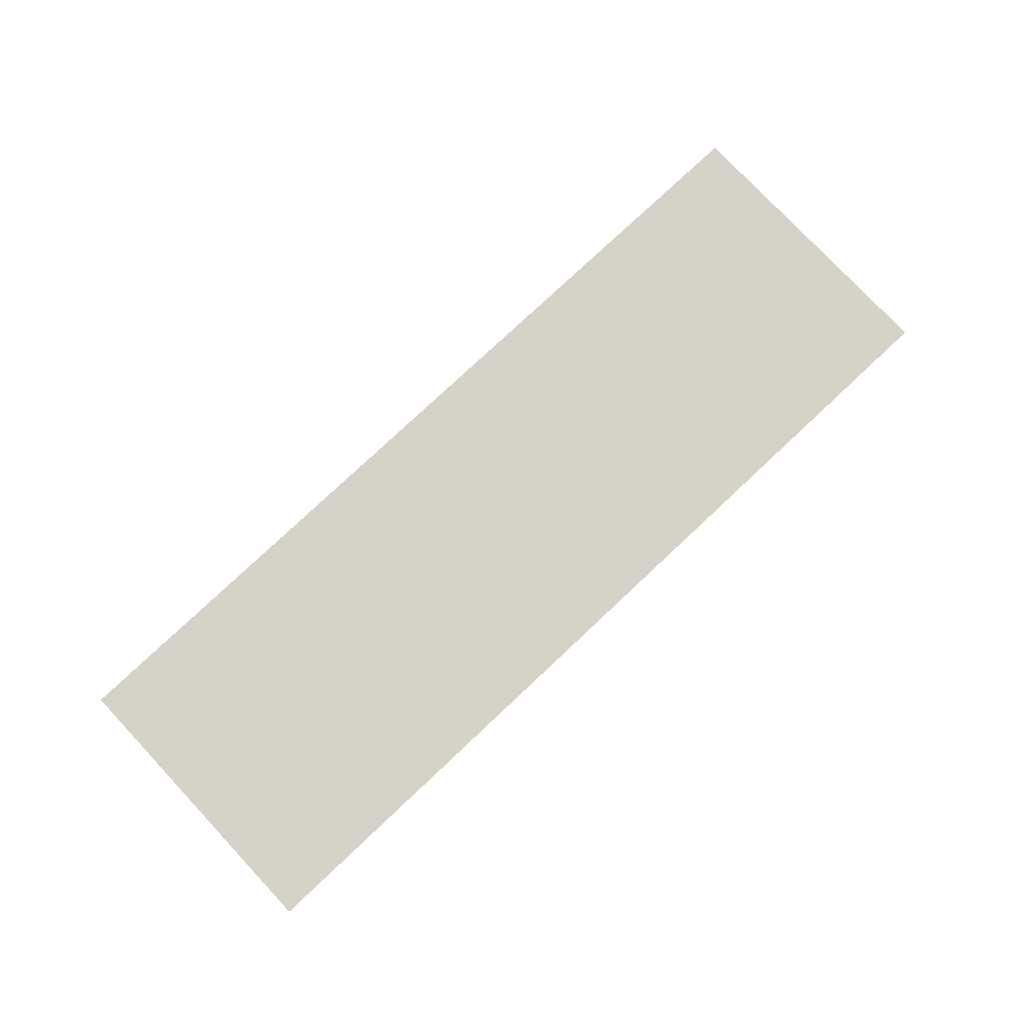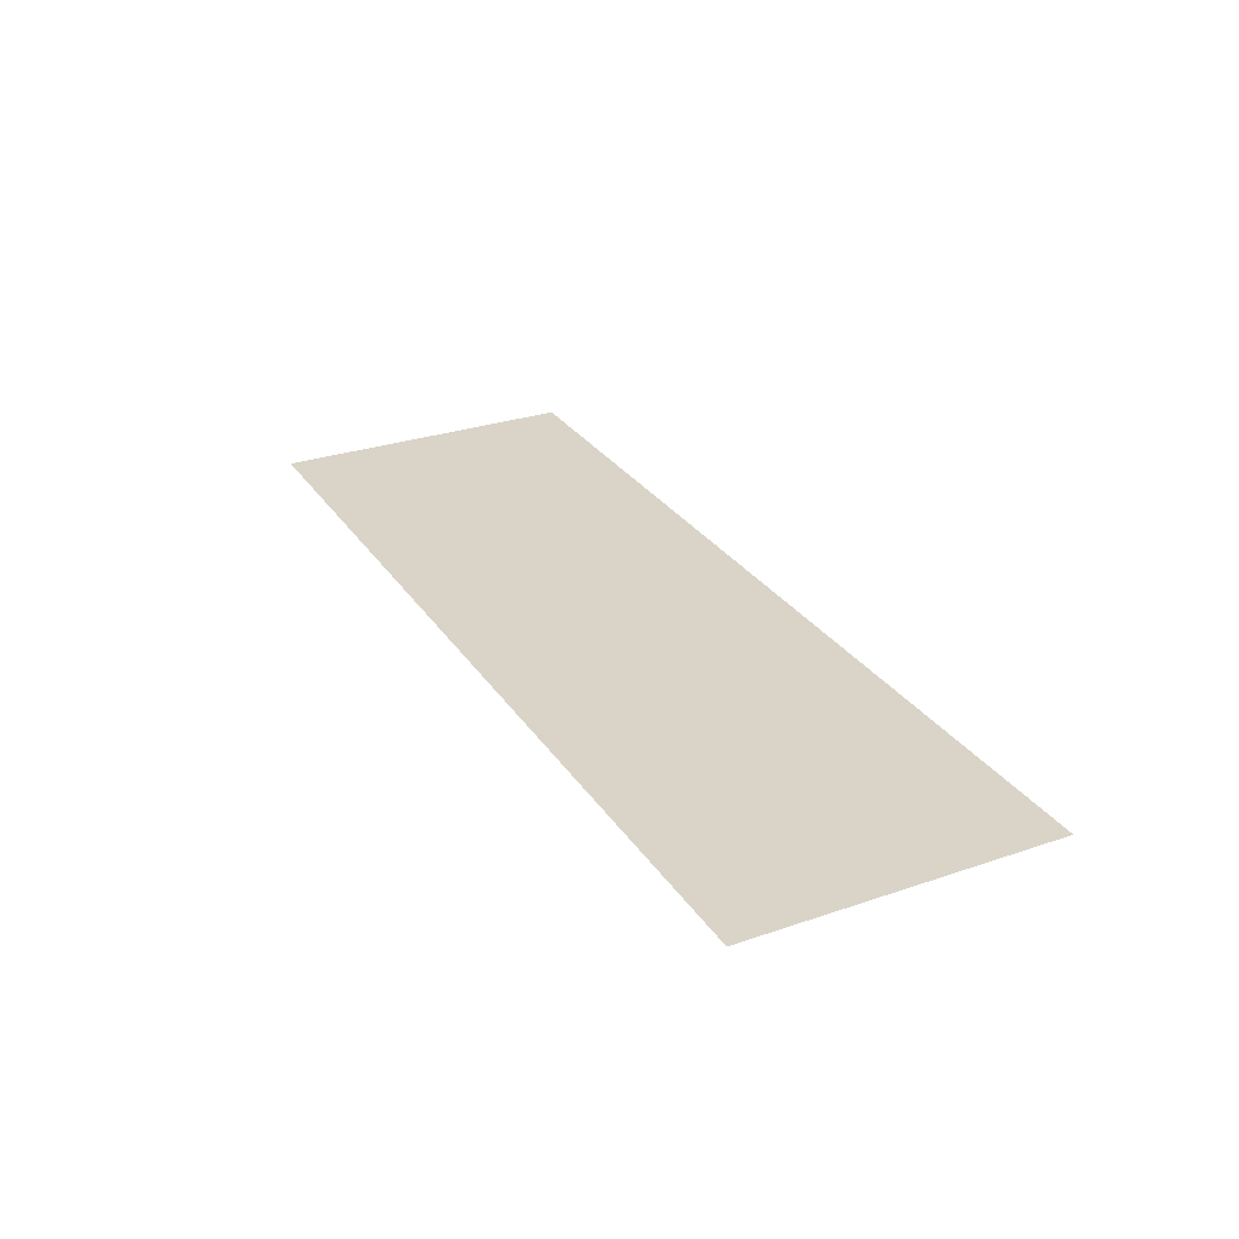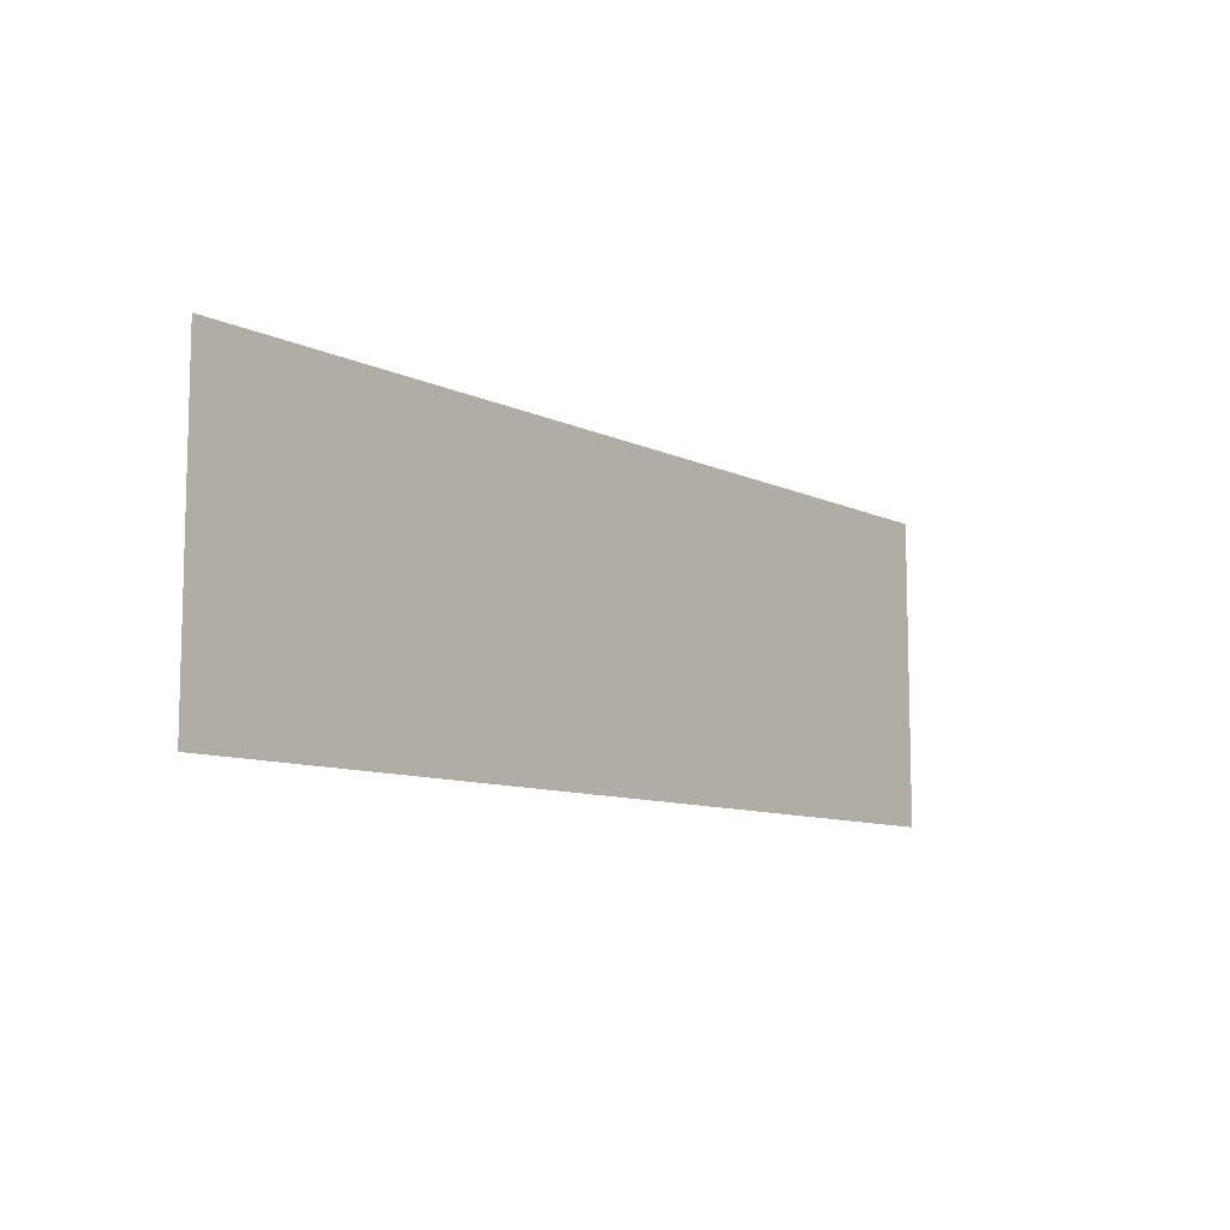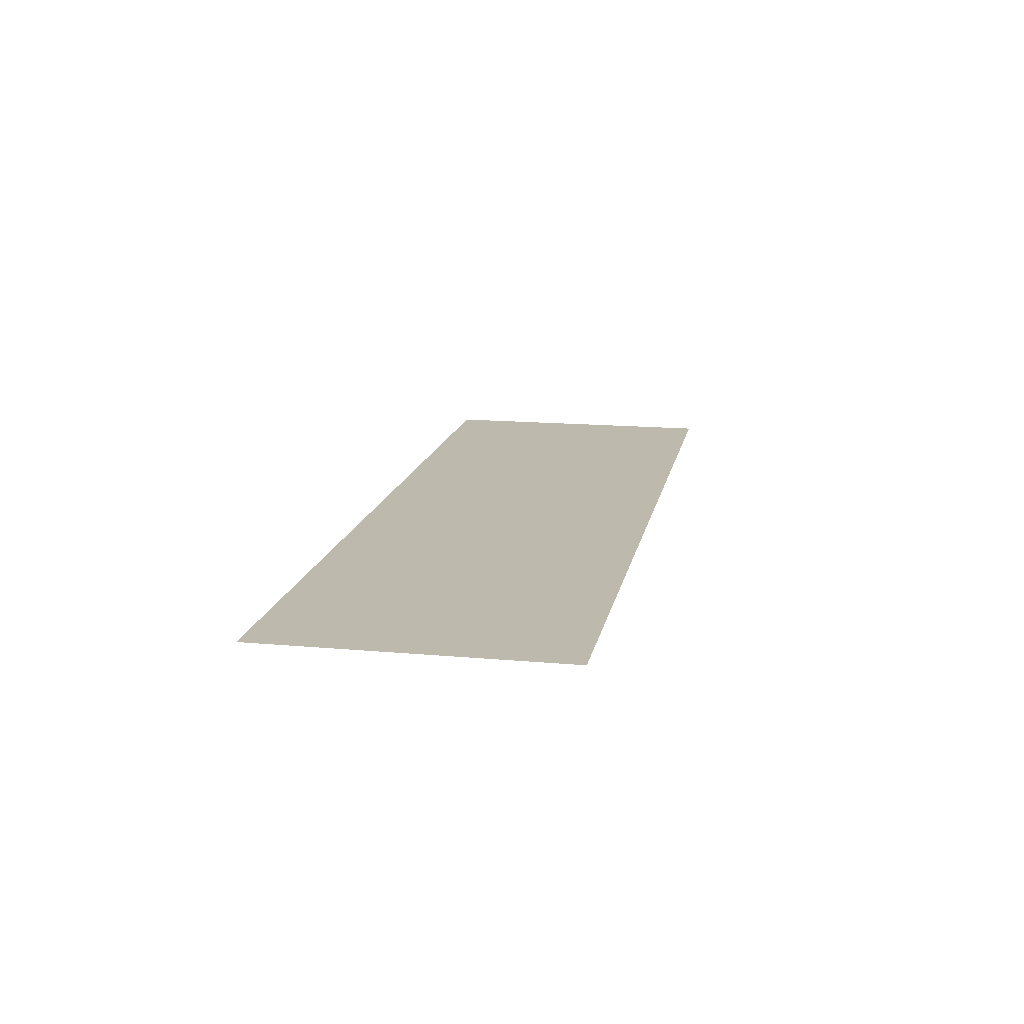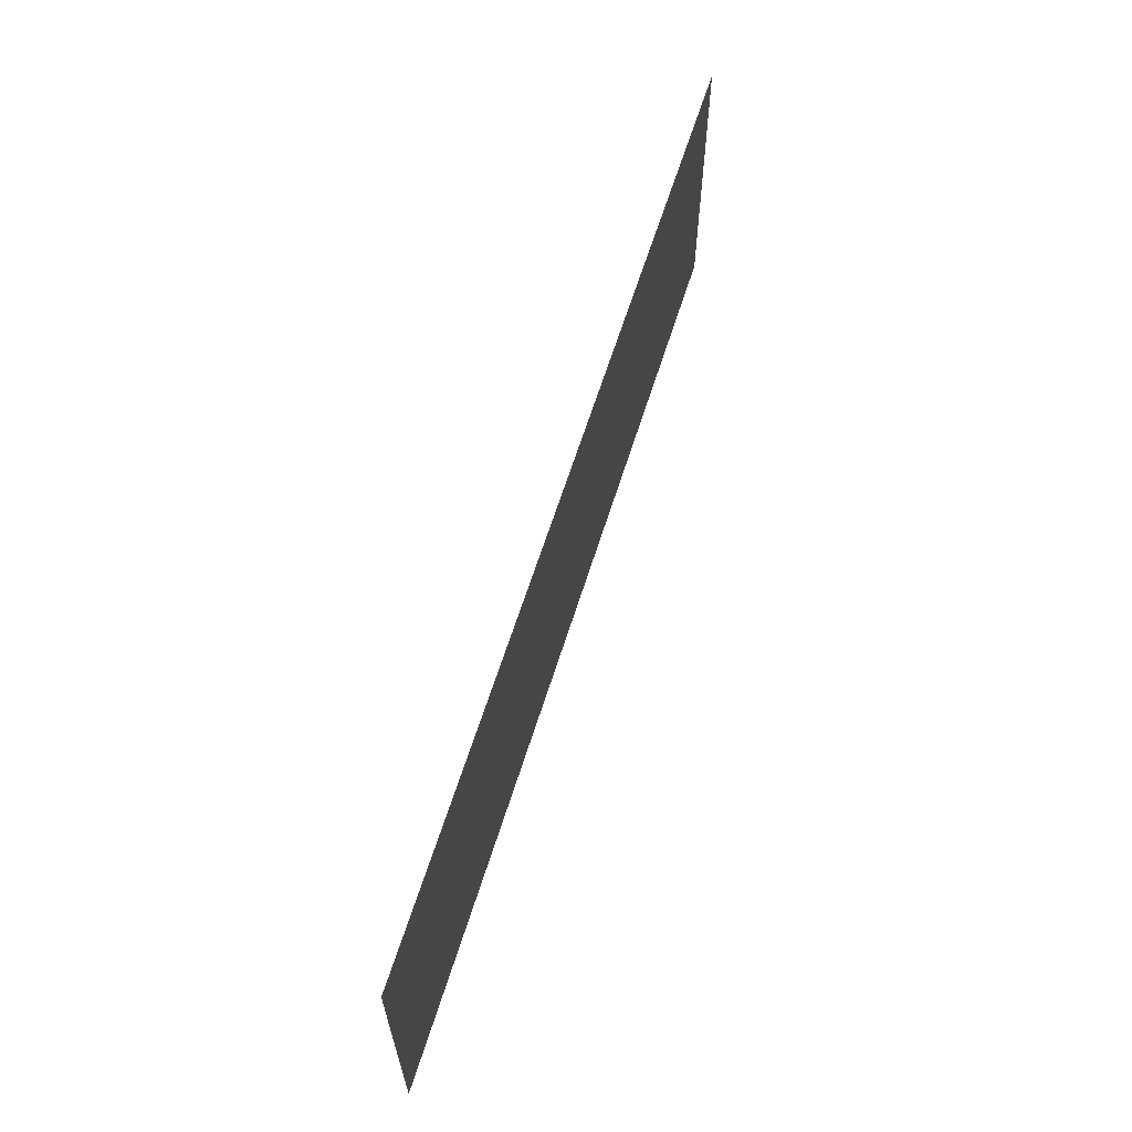
<metadata>
{"format":"obj","ext":"obj","renderer":"f3d","projection":"perspective","resolution":1024,"background":"white","views":[{"elev":78.2,"azim":136.8,"up":"+Z"},{"elev":28.6,"azim":-117.1,"up":"+Z"},{"elev":-9.4,"azim":-50.9,"up":"+Y"},{"elev":15.2,"azim":-79.1,"up":"+Z"},{"elev":62.4,"azim":-72.7,"up":"+Y"}]}
</metadata>
<code>
v -0.312 -0.1025 -0
v -0.312 -0.0615 -0
v -0.312 -0.0205 -0
v -0.312 0.0205 0
v -0.312 0.0615 0
v -0.312 0.1025 0
v -0.1872 -0.1025 -0
v -0.1872 -0.0615 -0
v -0.1872 -0.0205 -0
v -0.1872 0.0205 0
v -0.1872 0.0615 0
v -0.1872 0.1025 0
v -0.0624 -0.1025 -0
v -0.0624 -0.0615 -0
v -0.0624 -0.0205 -0
v -0.0624 0.0205 0
v -0.0624 0.0615 0
v -0.0624 0.1025 0
v 0.0624 -0.1025 0
v 0.0624 -0.0615 0
v 0.0624 -0.0205 0
v 0.0624 0.0205 0
v 0.0624 0.0615 0
v 0.0624 0.1025 0
v 0.1872 -0.1025 0
v 0.1872 -0.0615 0
v 0.1872 -0.0205 0
v 0.1872 0.0205 0
v 0.1872 0.0615 0
v 0.1872 0.1025 0
v 0.312 -0.1025 0
v 0.312 -0.0615 0
v 0.312 -0.0205 0
v 0.312 0.0205 0
v 0.312 0.0615 0
v 0.312 0.1025 0
f 1 7 8
f 2 8 9
f 3 9 10
f 4 10 11
f 5 11 12
f 7 13 14
f 8 14 15
f 9 15 16
f 10 16 17
f 11 17 18
f 13 19 20
f 14 20 21
f 15 21 22
f 16 22 23
f 17 23 24
f 19 25 26
f 20 26 27
f 21 27 28
f 22 28 29
f 23 29 30
f 25 31 32
f 26 32 33
f 27 33 34
f 28 34 35
f 29 35 36
f 1 8 2
f 2 9 3
f 3 10 4
f 4 11 5
f 5 12 6
f 7 14 8
f 8 15 9
f 9 16 10
f 10 17 11
f 11 18 12
f 13 20 14
f 14 21 15
f 15 22 16
f 16 23 17
f 17 24 18
f 19 26 20
f 20 27 21
f 21 28 22
f 22 29 23
f 23 30 24
f 25 32 26
f 26 33 27
f 27 34 28
f 28 35 29
f 29 36 30

</code>
